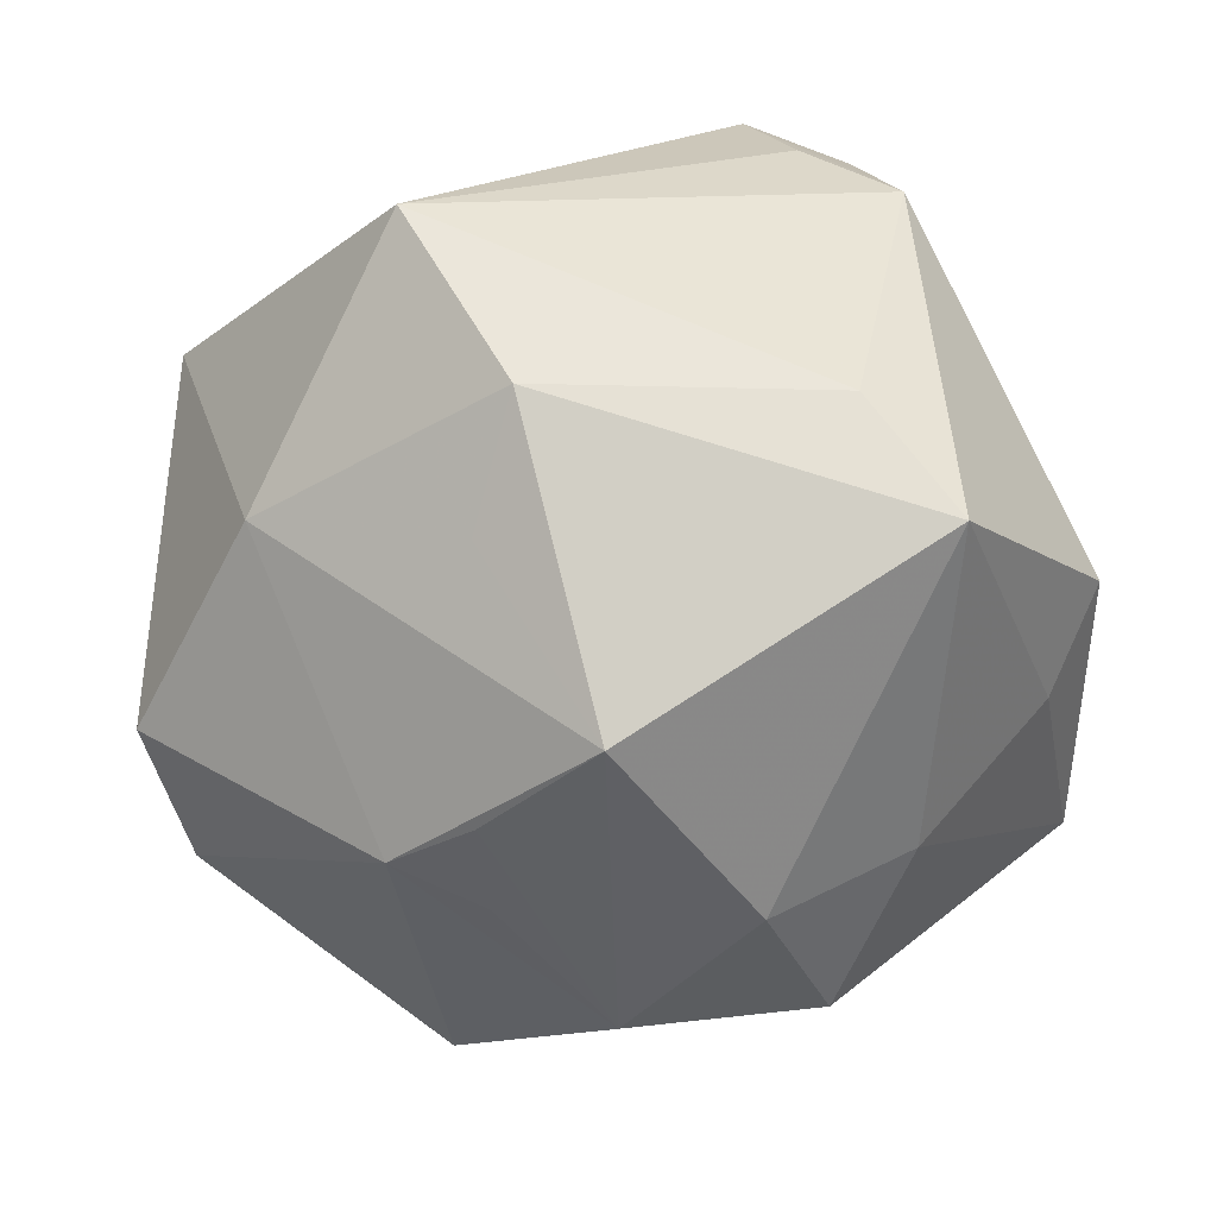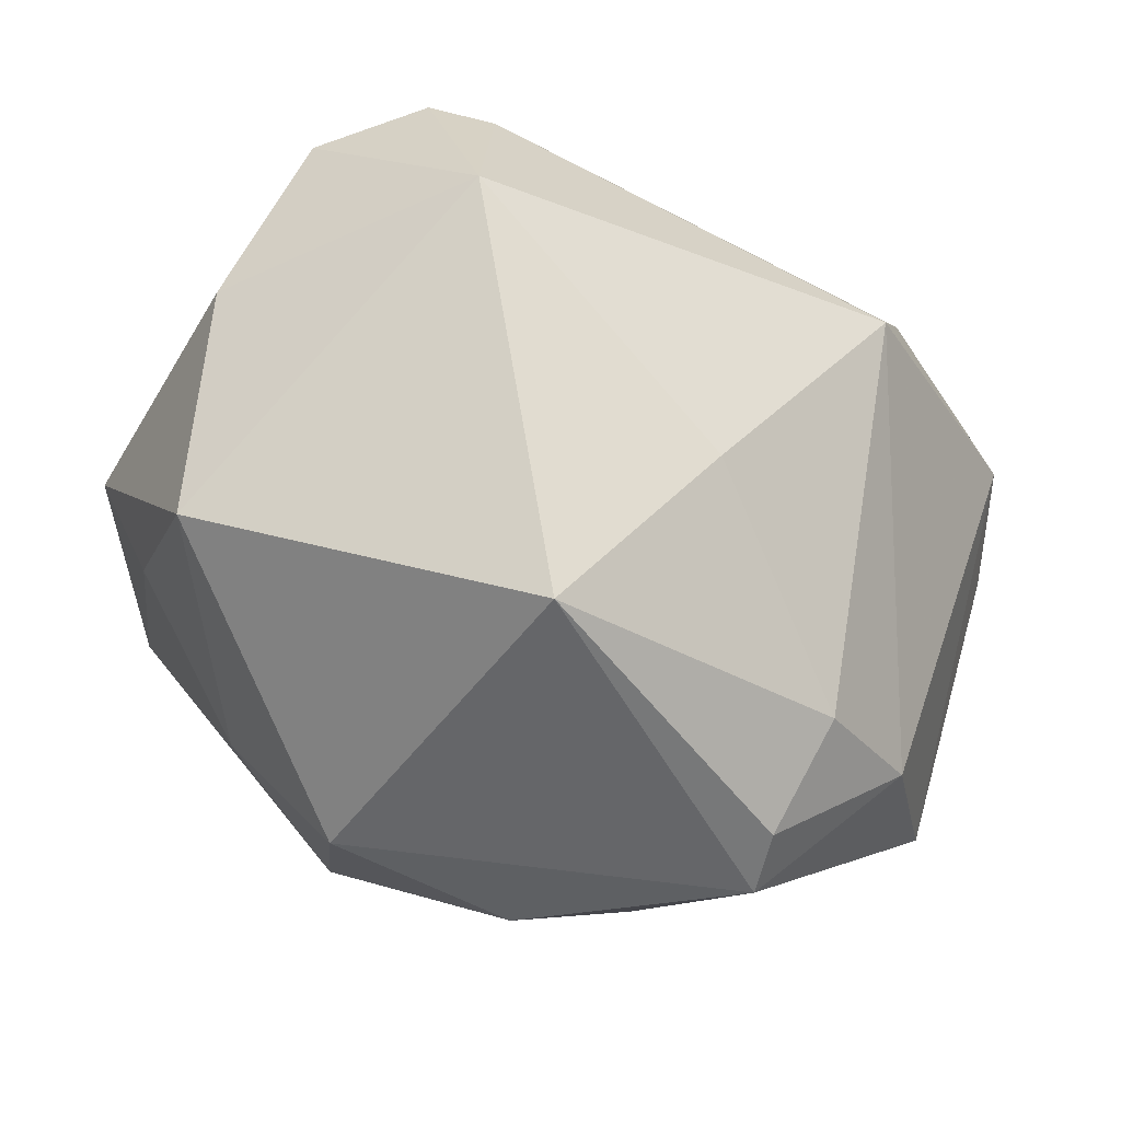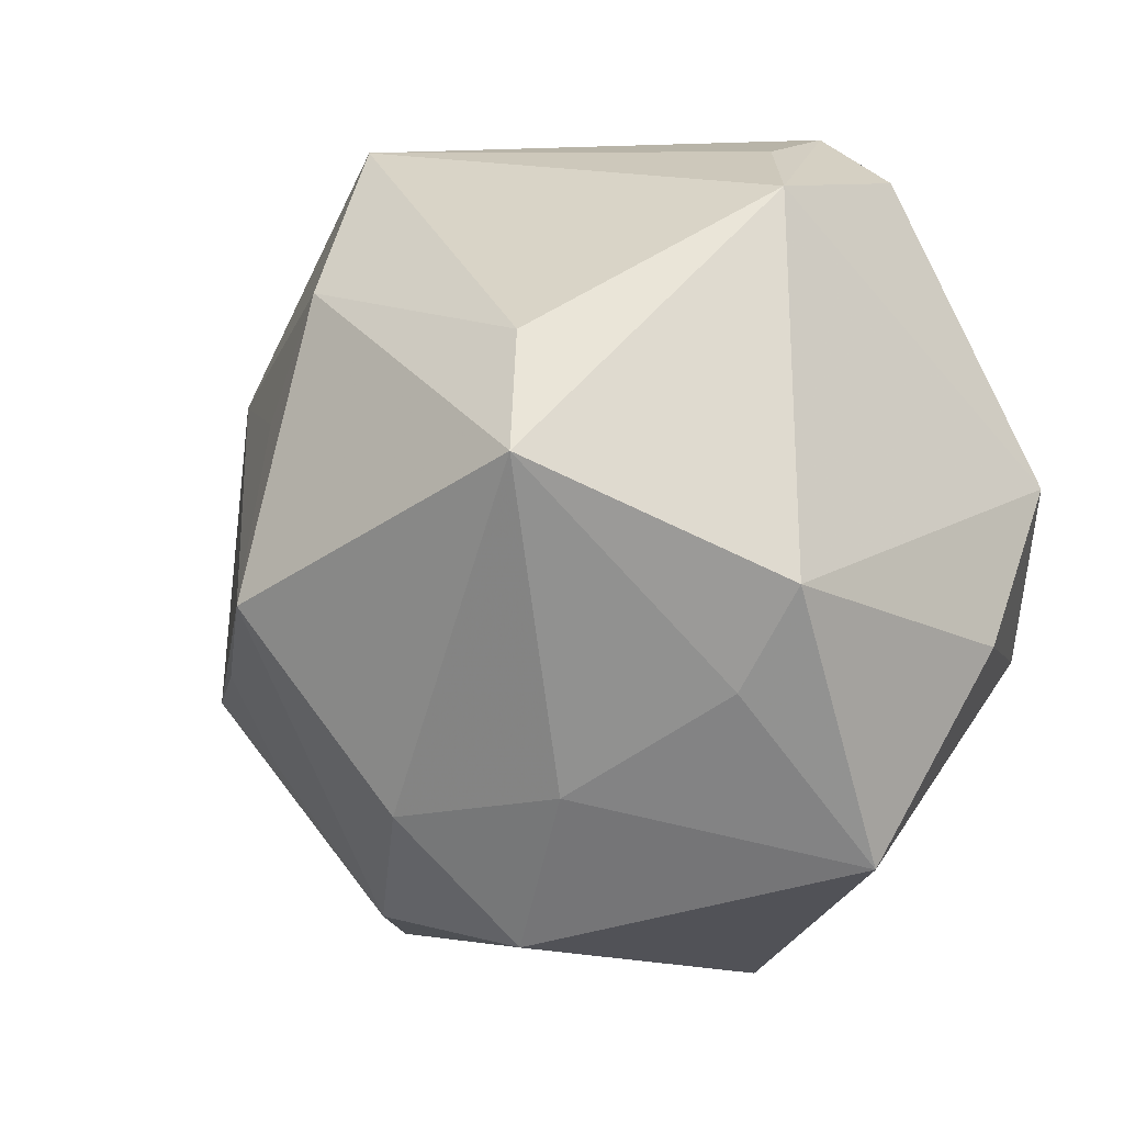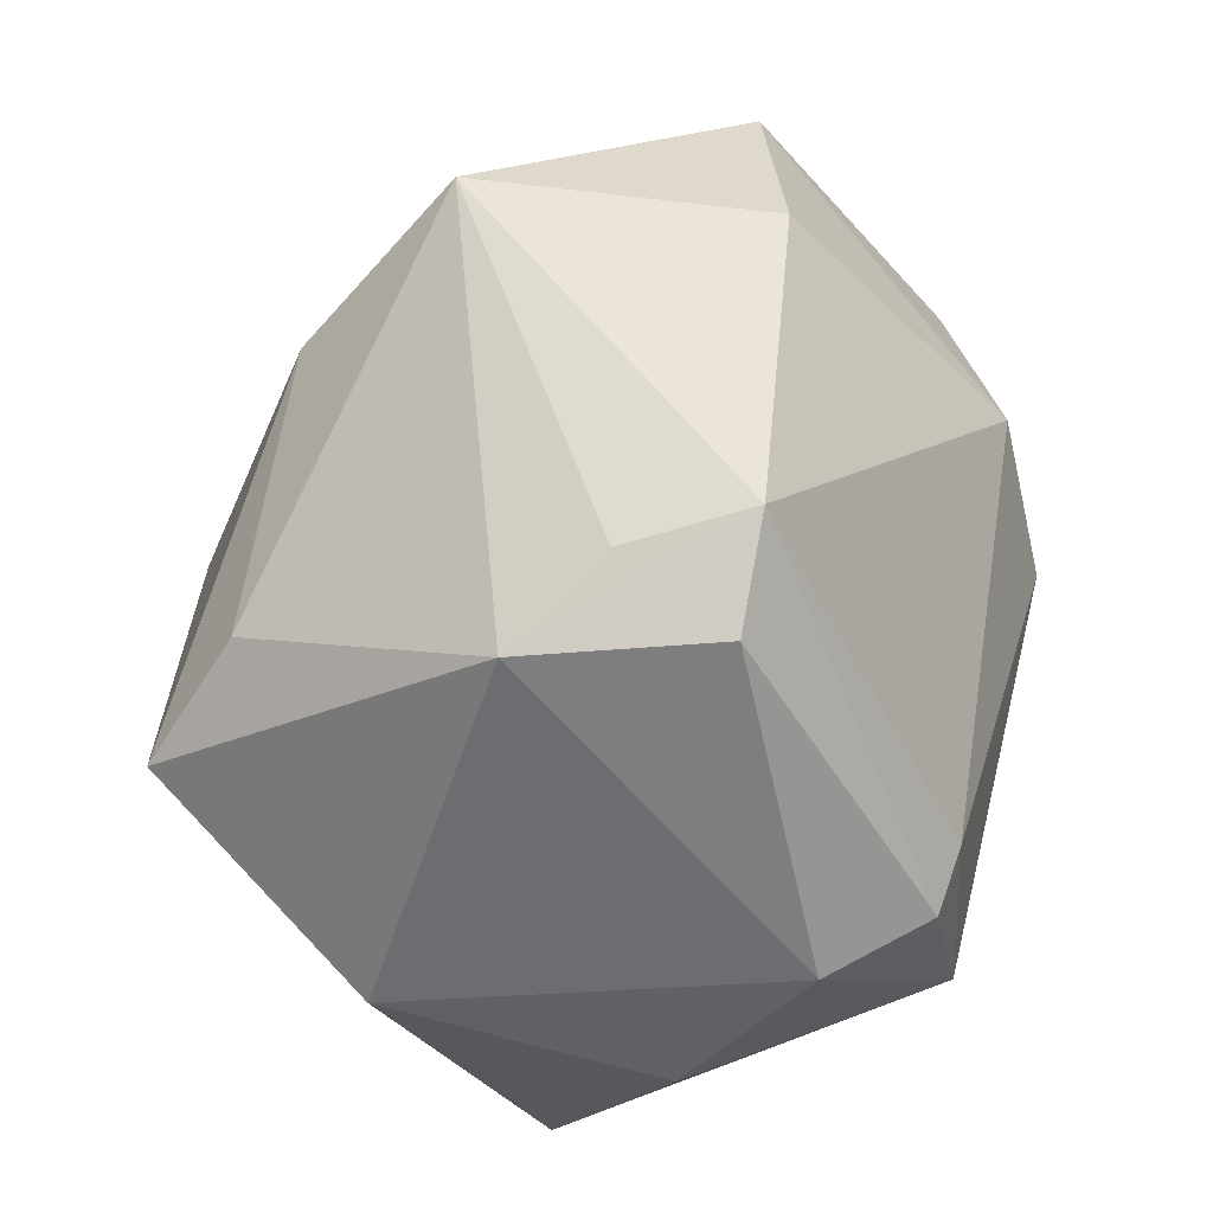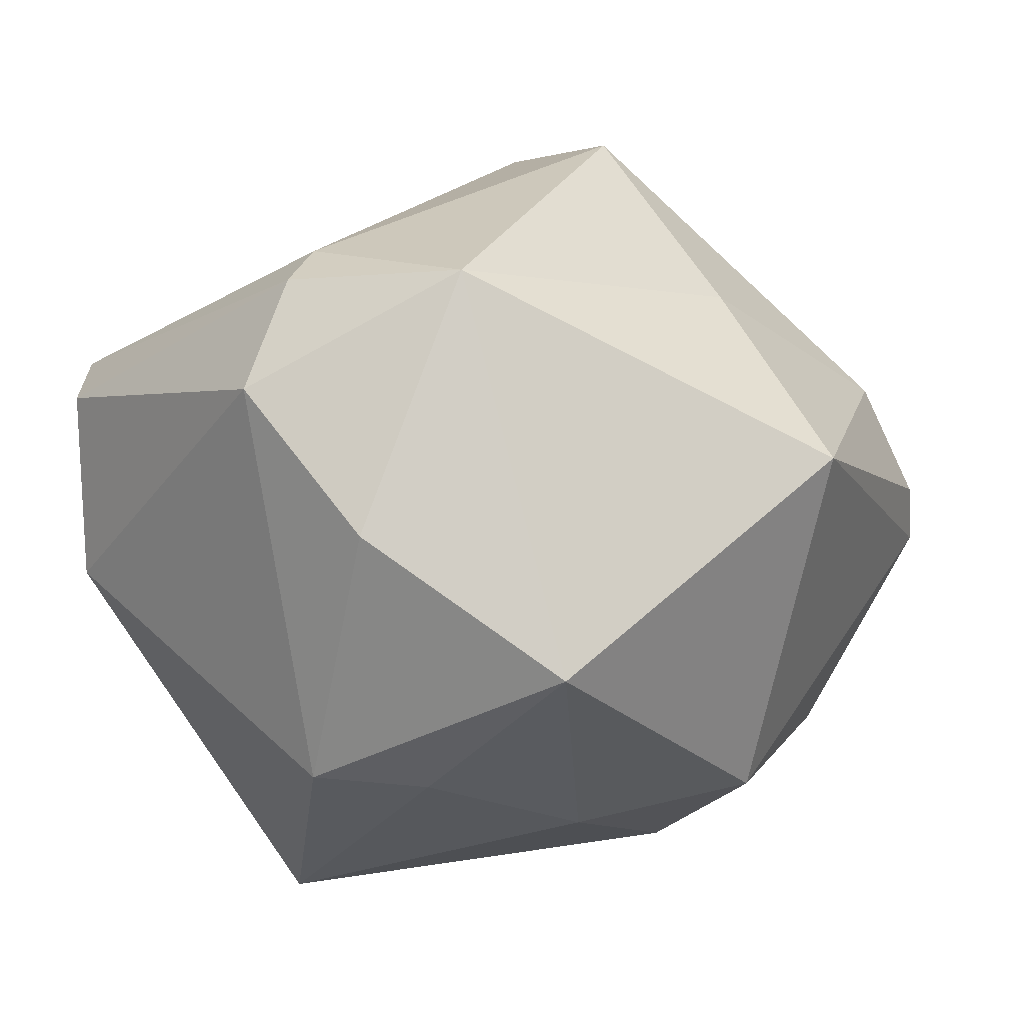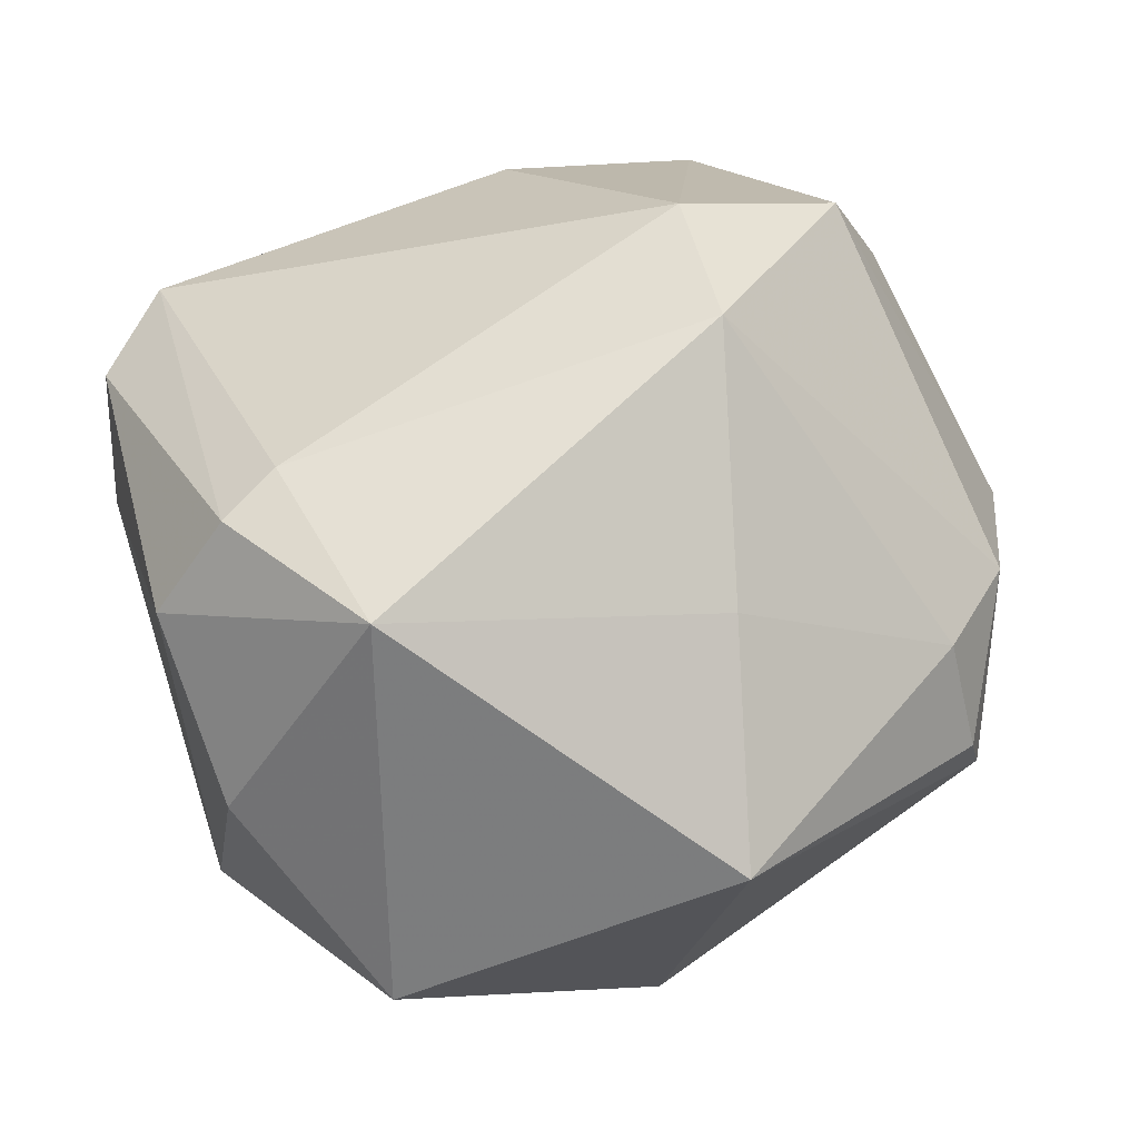
<metadata>
{"format":"obj","ext":"obj","renderer":"f3d","projection":"perspective","resolution":1024,"background":"white","views":[{"elev":-79.4,"azim":-170.6,"up":"+Z"},{"elev":-60.4,"azim":-27.9,"up":"+Y"},{"elev":-0.8,"azim":-132.0,"up":"+Y"},{"elev":51.8,"azim":-79.1,"up":"+Y"},{"elev":22.0,"azim":-60.5,"up":"+Z"},{"elev":62.6,"azim":-35.1,"up":"+Z"}]}
</metadata>
<code>
v -0.008484 -0.02751 -0.03572
v -0.02906 -0.01213 0.04025
v 0.05101 -0.01924 -0.00605
v -0.03119 0.04141 0.01671
v -0.02484 -0.02514 -0.02698
v 0.007186 0.02857 -0.03433
v 0.01844 -0.02342 -0.03103
v -0.03496 0.0386 -0.004468
v -0.02035 0.04759 0.01694
v 0.0367 0.01811 -0.02194
v -0.04278 -0.03289 0.0009473
v 0.04975 0.005682 0.01537
v 0.02651 -0.03841 0.01382
v -0.02512 0.04429 0.003875
v -0.04805 -0.003322 -0.01593
v 0.02791 -0.0167 -0.03184
v 0.04419 0.007197 0.02818
v 0.0136 0.01449 -0.03539
v -0.03327 0.009516 -0.0411
v 0.01797 -0.01335 -0.03758
v 0.02594 0.01219 0.03729
v 0.0442 0.03323 0.006699
v -0.03444 0.007259 0.03765
v 0.03921 -0.03208 0.007692
v -0.04726 -0.009898 0.01471
v 0.01902 -0.004524 0.04302
v 0.003921 -0.005517 -0.0468
v -0.02693 0.008748 0.03886
v 0.02736 -0.04526 -0.005188
v 0.00418 -0.02813 0.03062
v -0.04096 -0.01424 -0.01762
v -0.04357 0.007331 0.02747
v 0.05356 -0.003314 -0.01198
v 0.02533 -0.0456 0.002239
v -0.01361 -0.0417 -0.02263
v -0.02543 0.02236 -0.03336
v 0.008271 -0.04014 -0.02376
v 0.02284 0.04117 0.01282
v -0.008558 -0.04856 0.01821
v 0.01629 0.04655 -0.01957
f 38 9 21
f 21 22 38
f 17 22 21
f 26 17 21
f 26 2 30
f 30 2 39
f 30 13 26
f 39 13 30
f 24 17 26
f 26 13 24
f 3 17 24
f 31 15 19
f 19 5 31
f 39 2 11
f 35 39 11
f 11 5 35
f 11 31 5
f 15 31 11
f 8 4 9
f 19 15 8
f 8 15 32
f 32 4 8
f 6 27 19
f 12 17 3
f 12 22 17
f 1 37 35
f 27 37 1
f 35 5 1
f 19 27 1
f 1 5 19
f 34 13 39
f 34 24 13
f 25 2 32
f 25 11 2
f 32 15 25
f 15 11 25
f 14 8 9
f 19 8 36
f 36 6 19
f 28 21 9
f 26 21 28
f 28 2 26
f 33 12 3
f 22 12 33
f 3 16 33
f 20 37 27
f 27 16 20
f 3 24 29
f 24 34 29
f 29 16 3
f 37 16 29
f 35 37 29
f 29 39 35
f 29 34 39
f 9 4 23
f 23 28 9
f 23 4 32
f 32 2 23
f 2 28 23
f 38 22 40
f 40 9 38
f 6 36 40
f 40 36 8
f 40 14 9
f 8 14 40
f 27 6 18
f 10 16 27
f 10 33 16
f 27 18 10
f 22 33 10
f 10 40 22
f 6 40 10
f 10 18 6
f 7 16 37
f 37 20 7
f 7 20 16

</code>
